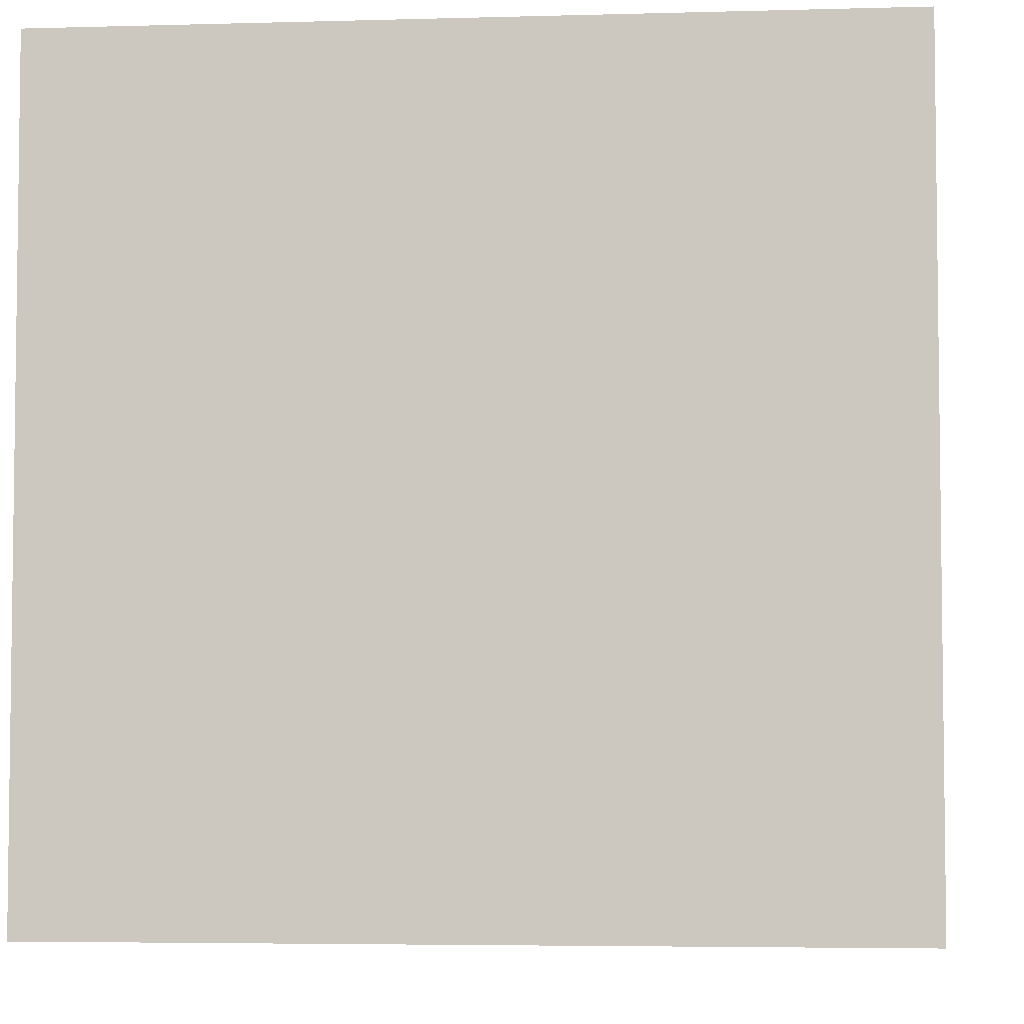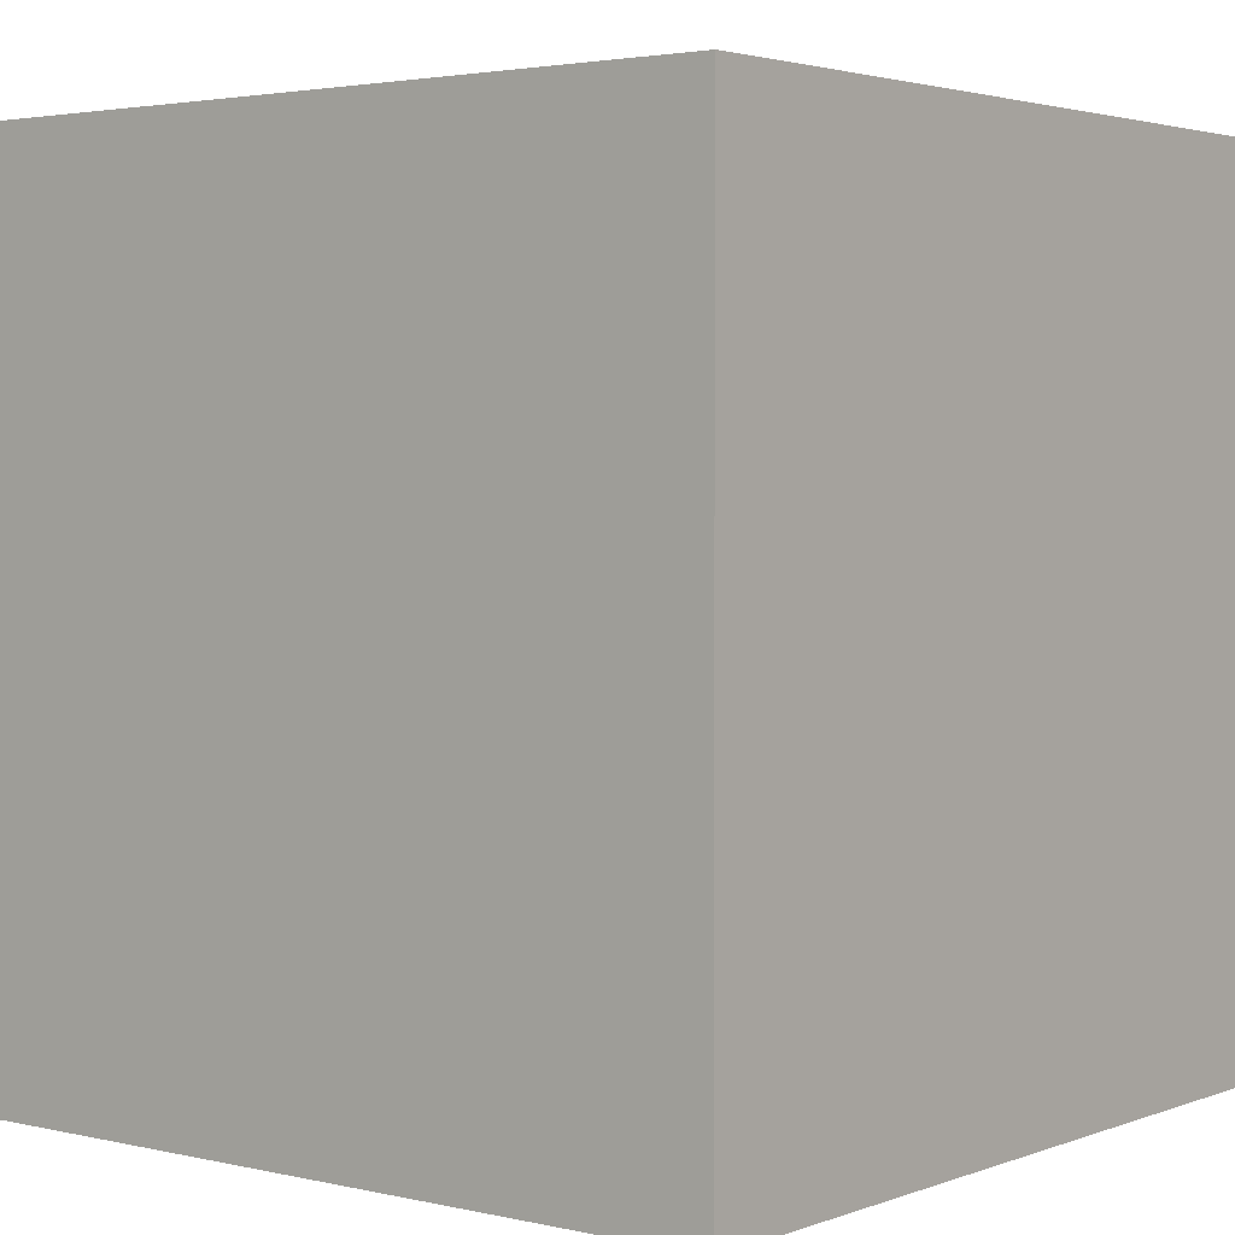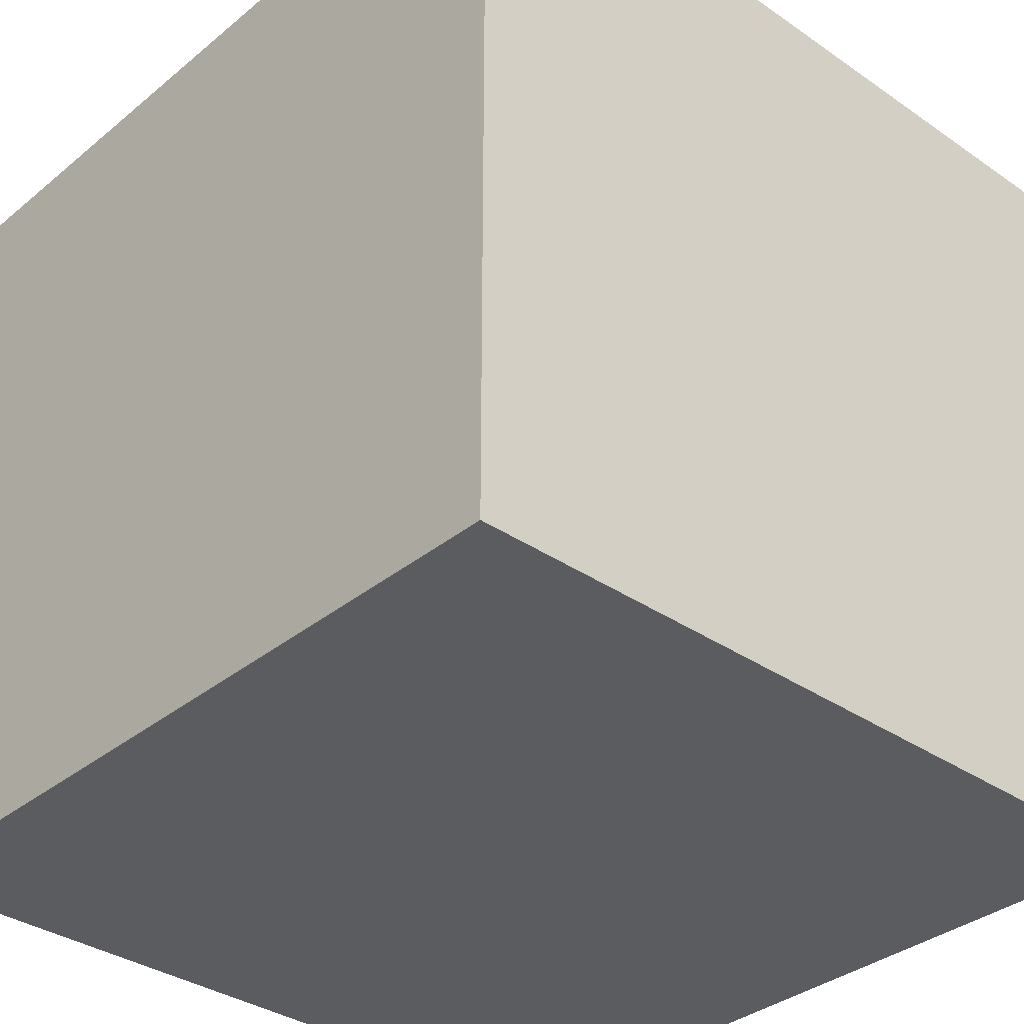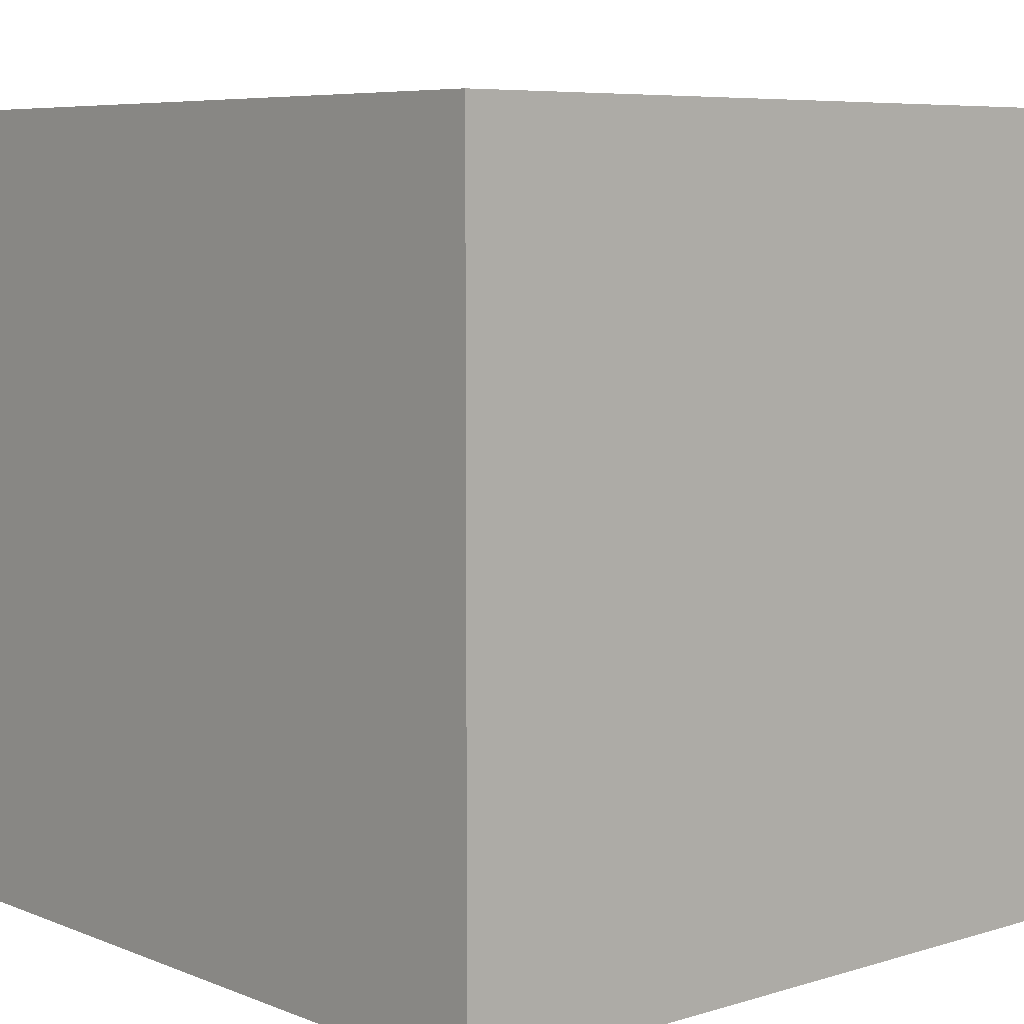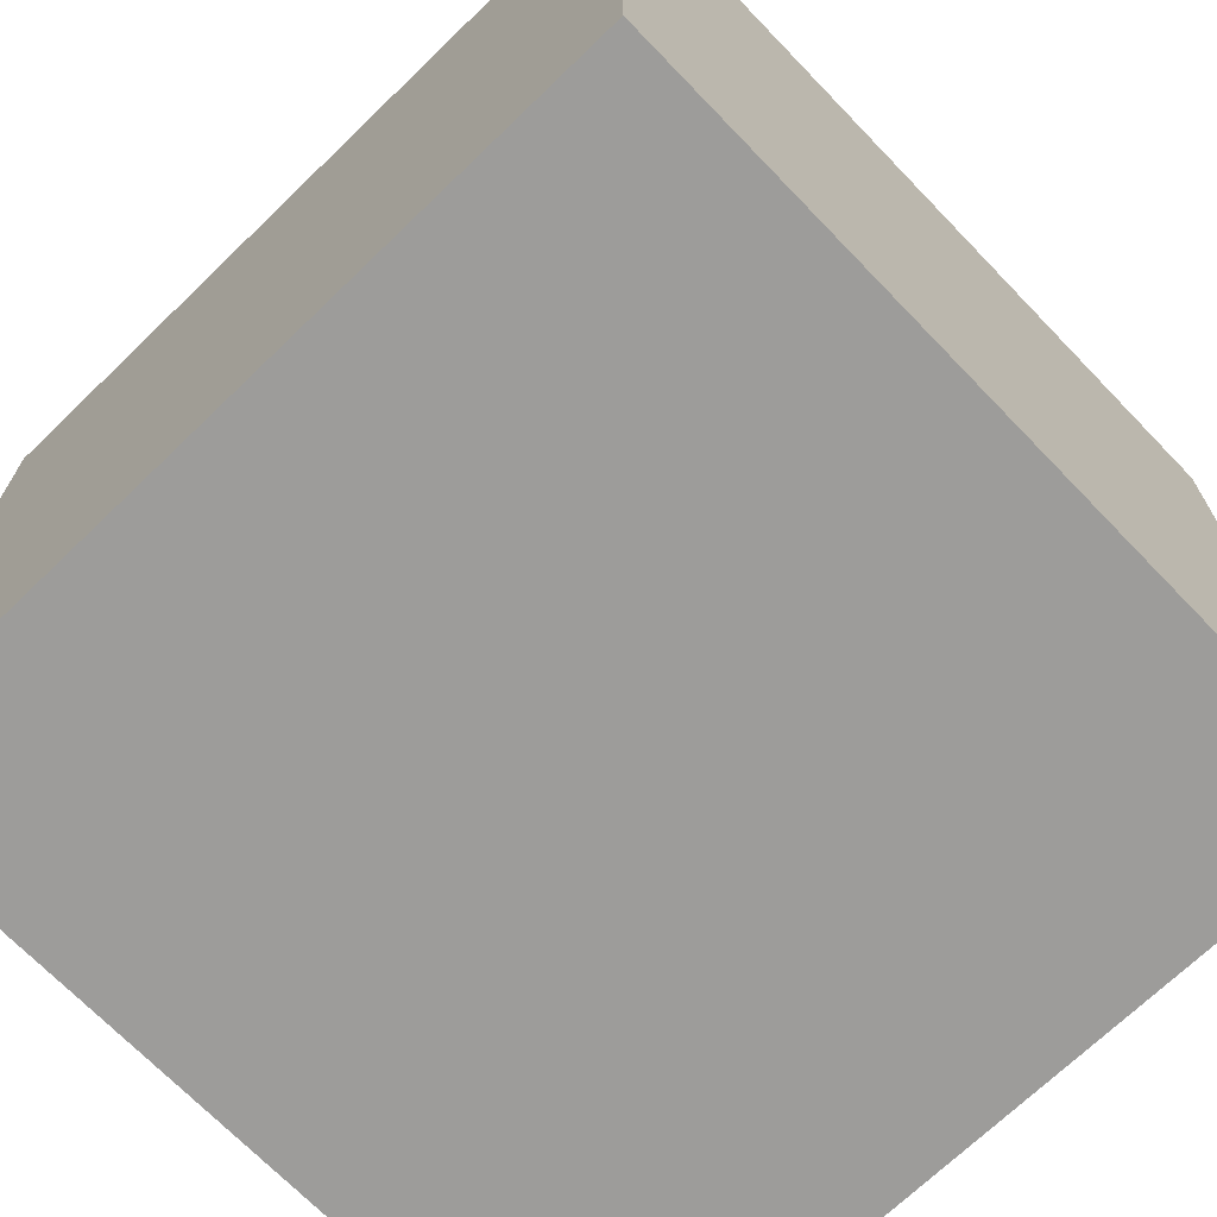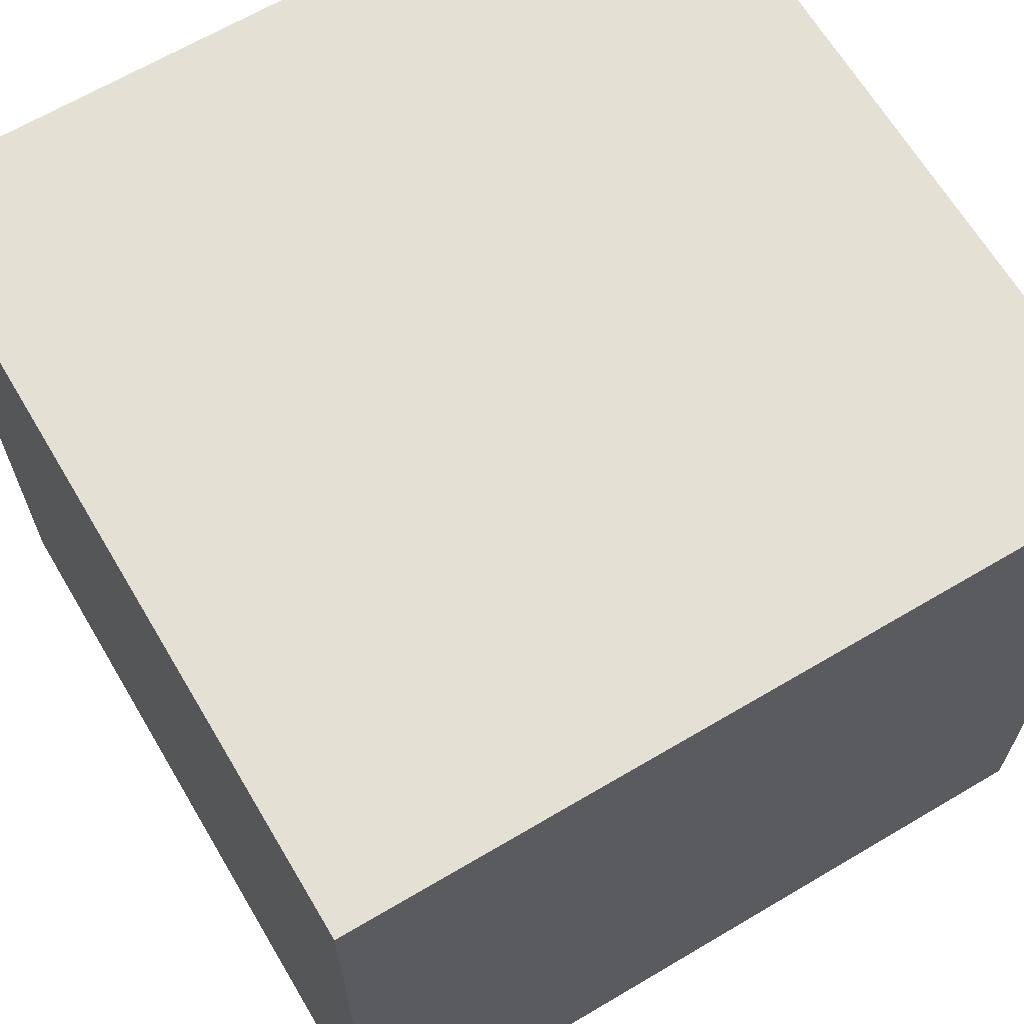
<metadata>
{"format":"obj","ext":"obj","renderer":"f3d","projection":"perspective","resolution":1024,"background":"white","views":[{"elev":-4.6,"azim":95.2,"up":"+Y"},{"elev":2.8,"azim":128.5,"up":"+Y"},{"elev":-34.8,"azim":-132.6,"up":"+Y"},{"elev":6.8,"azim":-131.3,"up":"+Z"},{"elev":-70.2,"azim":44.0,"up":"+Z"},{"elev":65.9,"azim":149.3,"up":"+Z"}]}
</metadata>
<code>
o Cube_Cube.001
v -1 -1 1
v -1 -1 -1
v 1 -1 -1
v 1 -1 1
v -1 1 1
v -1 1 -1
v 1 1 -1
v 1 1 1
f 6 2 1
f 7 3 2
f 8 4 3
f 5 1 4
f 2 3 4
f 7 6 5
f 5 6 1
f 6 7 2
f 7 8 3
f 8 5 4
f 1 2 4
f 8 7 5

</code>
